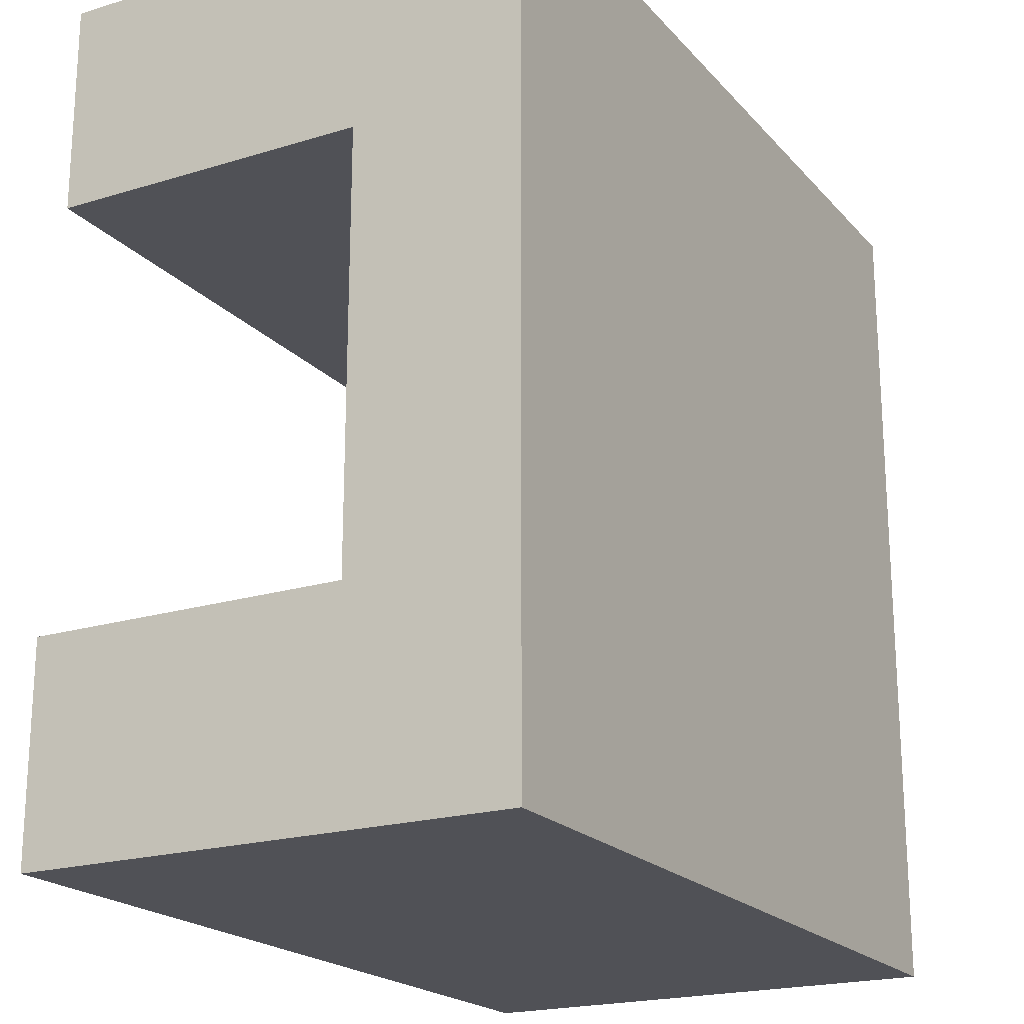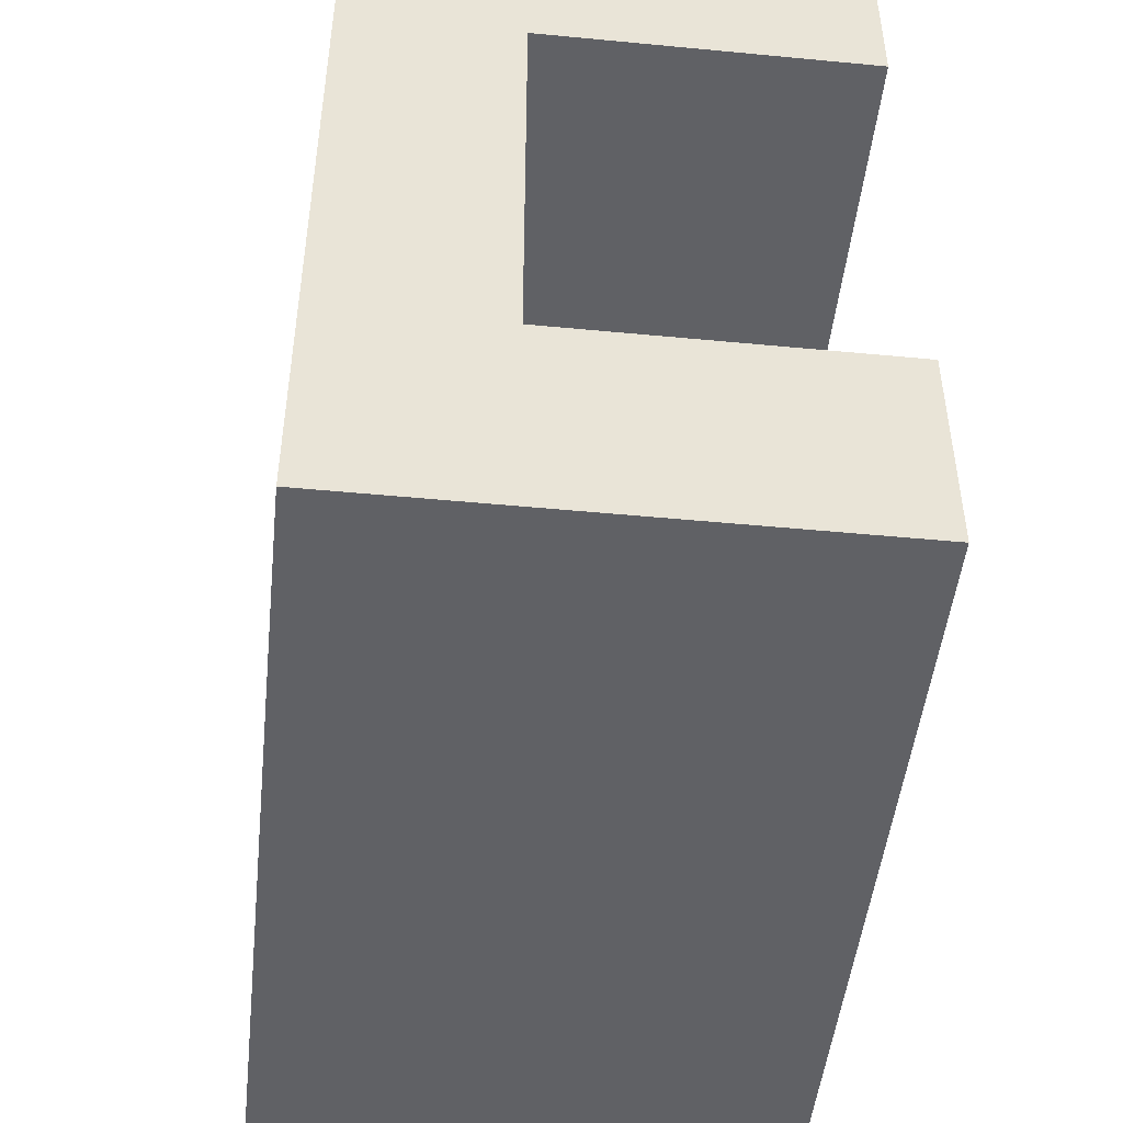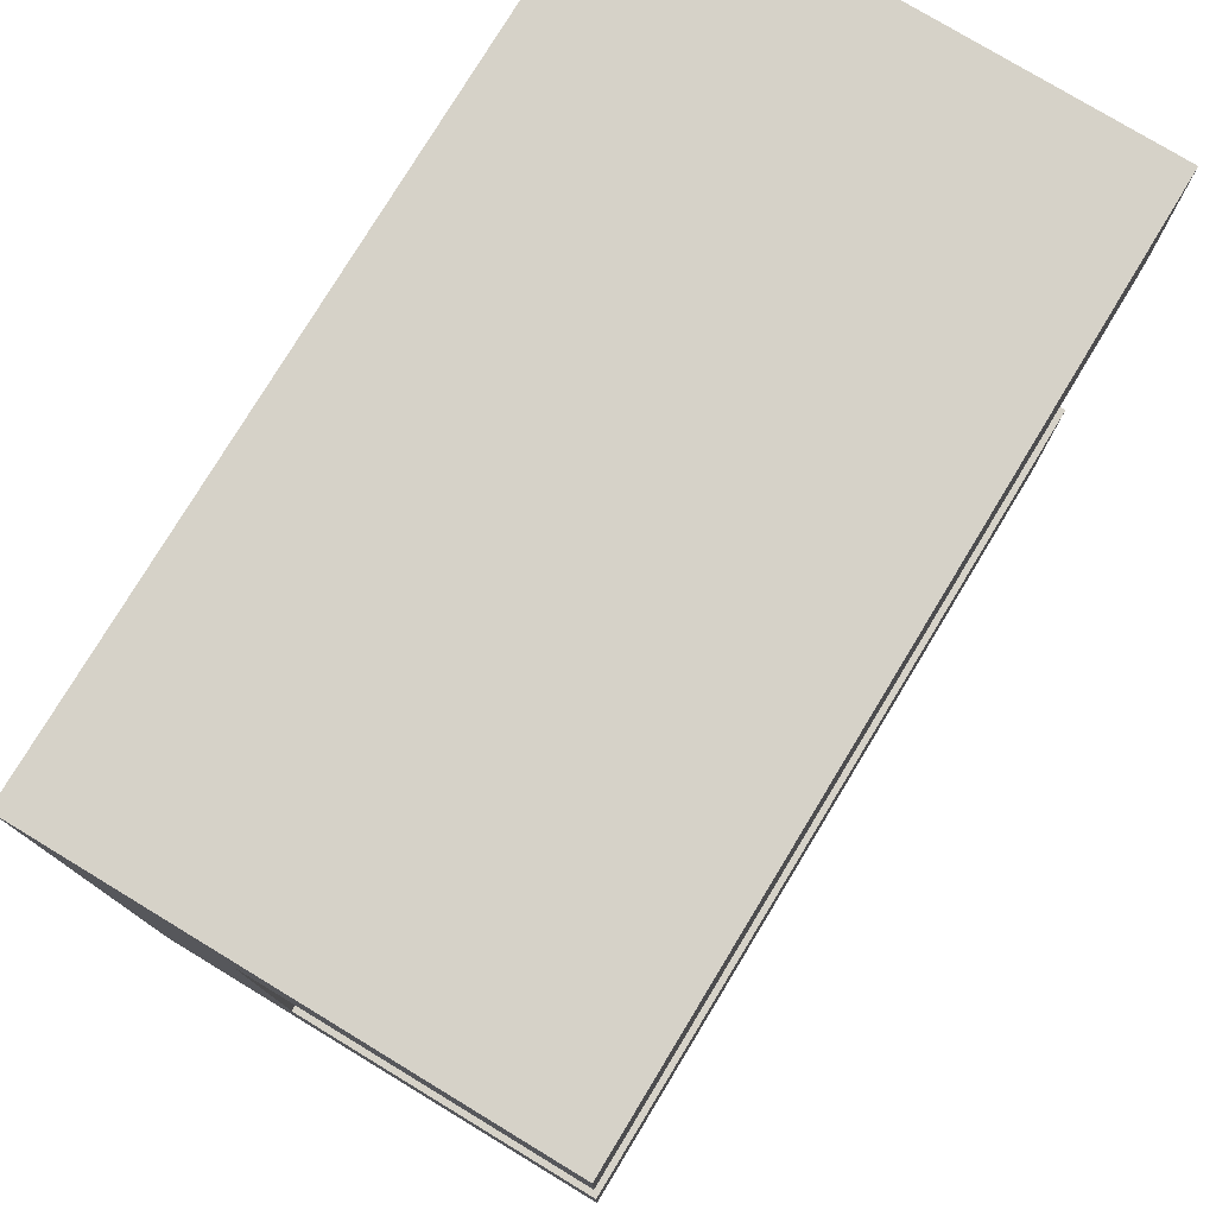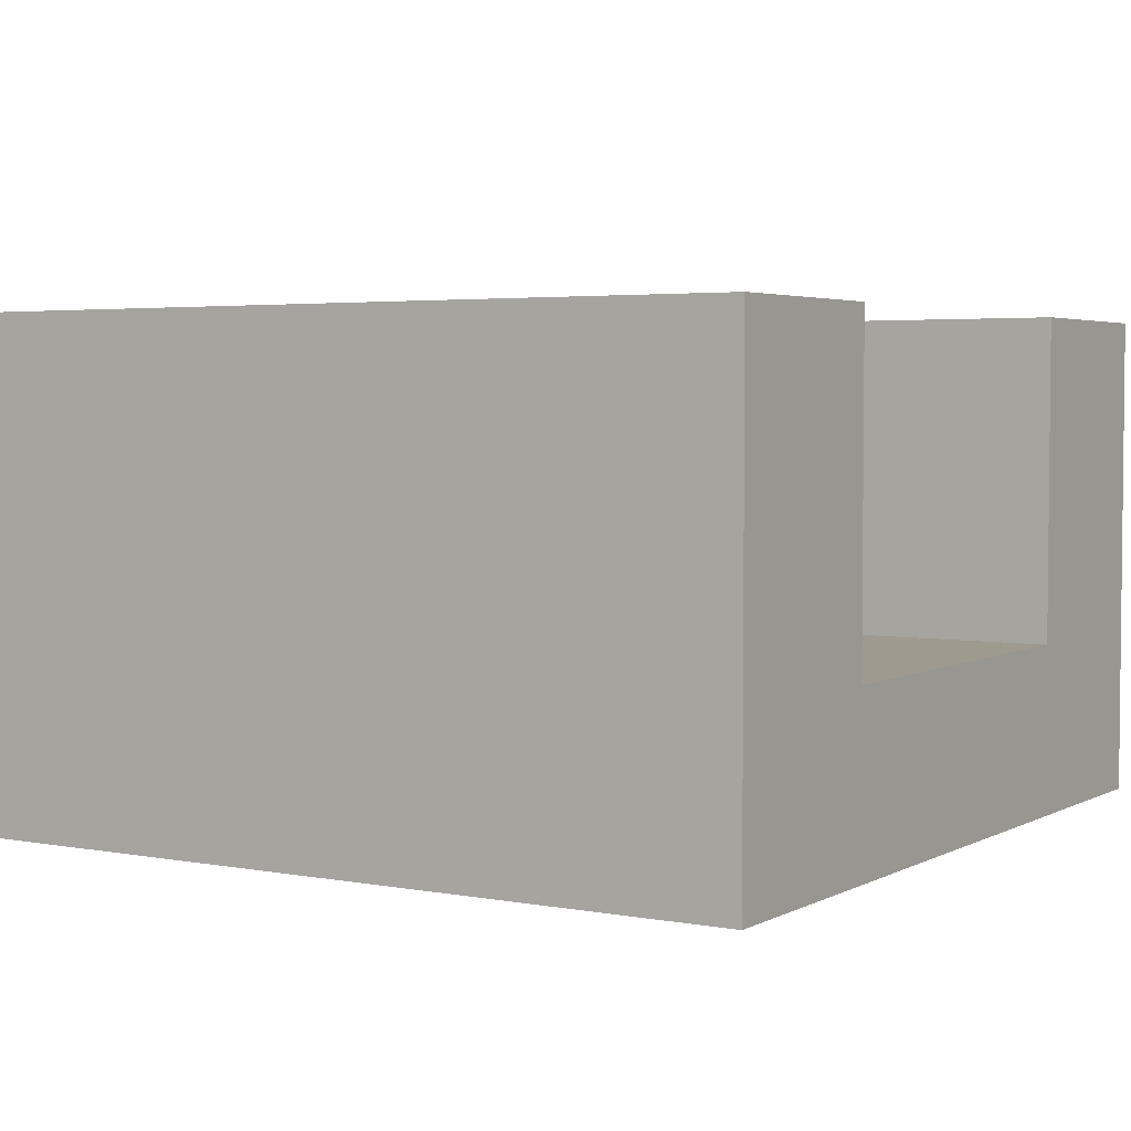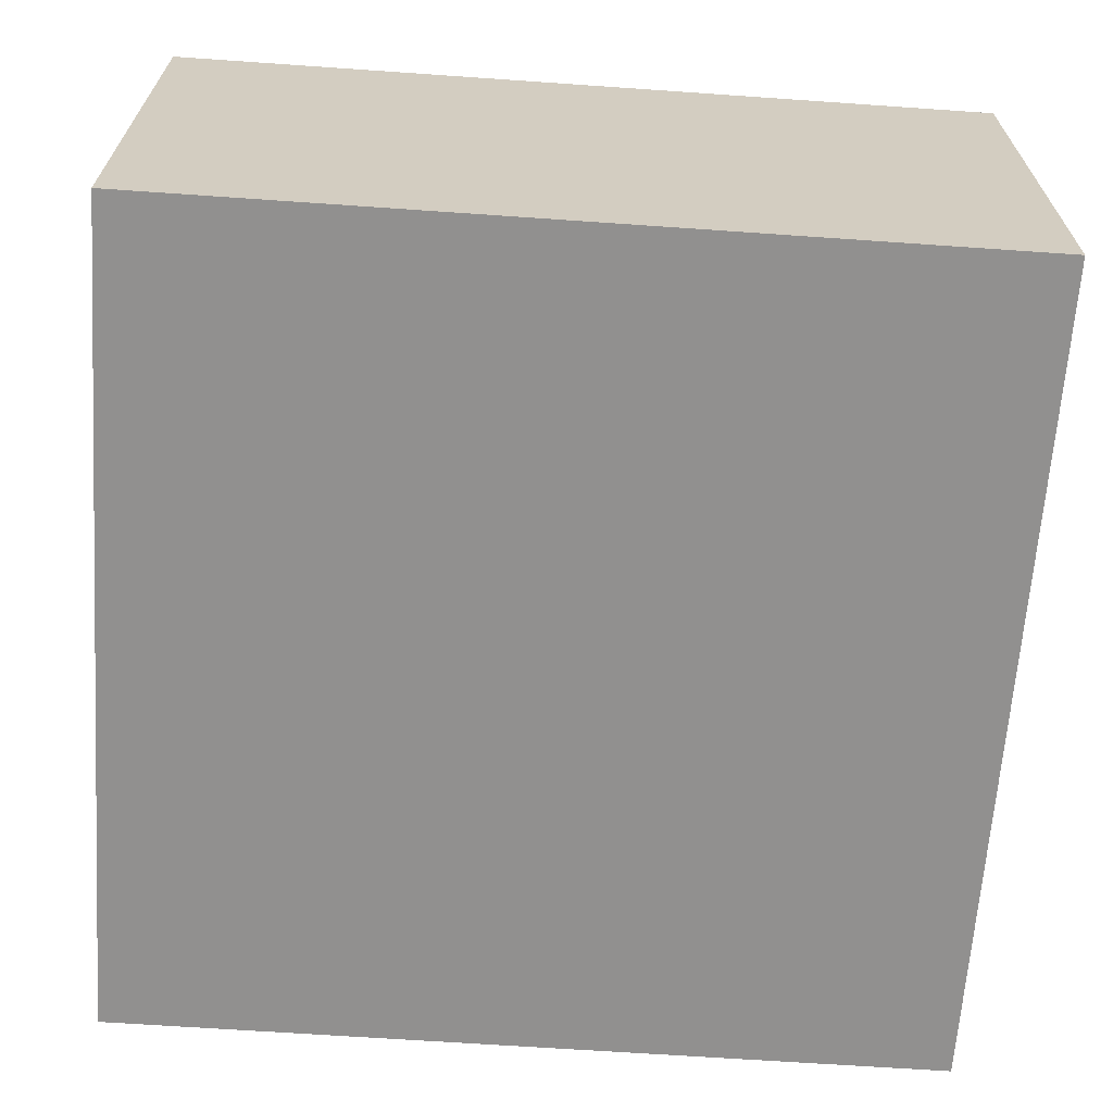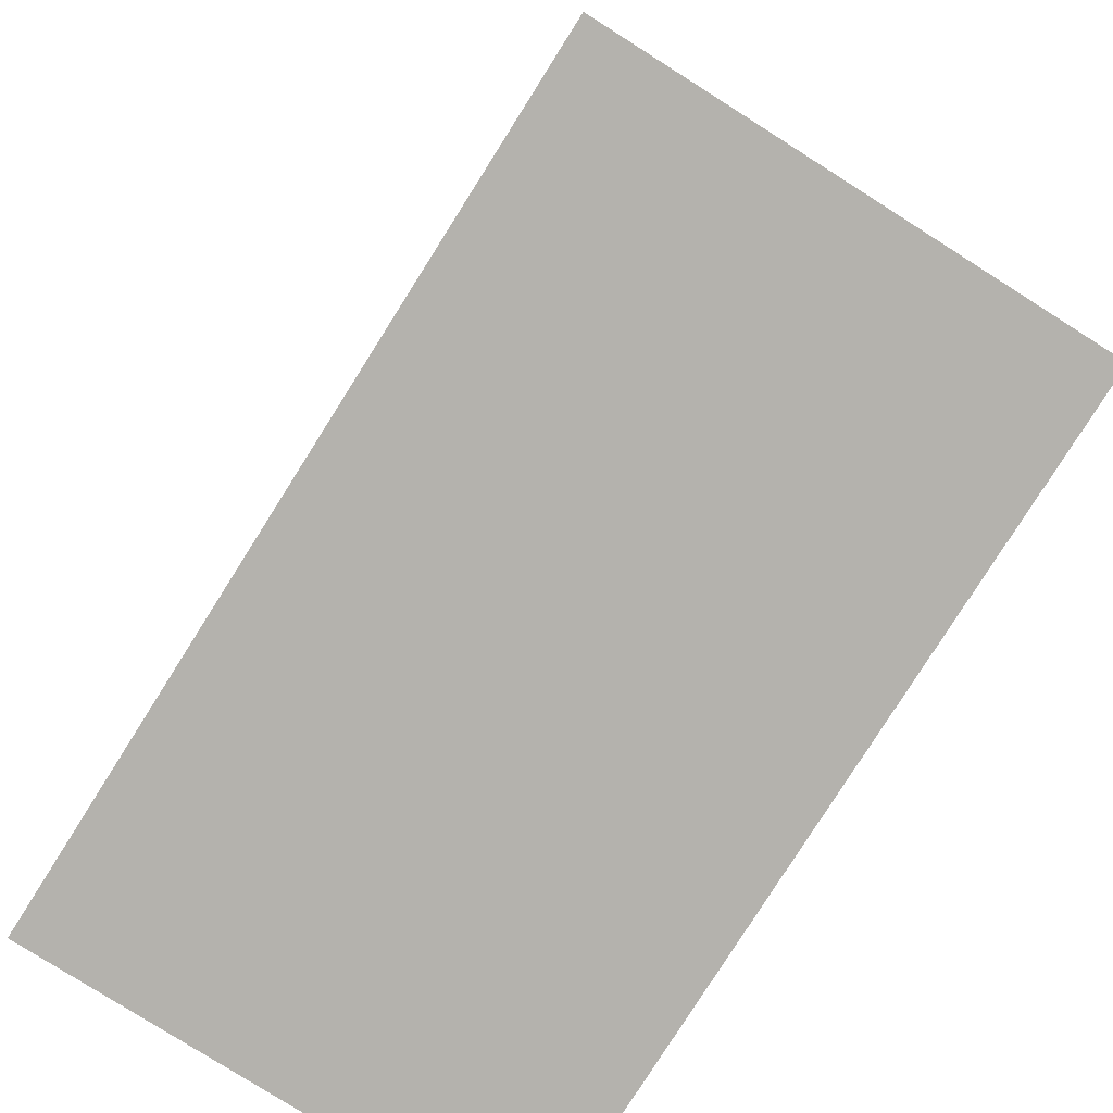
<metadata>
{"format":"obj","ext":"obj","renderer":"f3d","projection":"perspective","resolution":1024,"background":"white","views":[{"elev":-20.5,"azim":-60.9,"up":"+Z"},{"elev":-48.3,"azim":83.9,"up":"+Z"},{"elev":77.7,"azim":121.2,"up":"+Z"},{"elev":3.6,"azim":-148.1,"up":"+Y"},{"elev":-65.7,"azim":176.0,"up":"+Y"},{"elev":-79.5,"azim":57.7,"up":"+Z"}]}
</metadata>
<code>
o Mesh1_Group1_Model.084
v 0 1.73 -0.75
v 0 1.73 0
v 3 1.73 0
v 3 1.73 -0.75
v 0 1.73 -3
v 0 0 -3
v 0 0 0
v 0 0.6 -0.75
v 0 0.3 -0.75
v 0 0.3 -2.25
v 0 0.6 -2.25
v 0 1.73 -2.25
v 3 0 -3
v 3 1.73 -3
v 3 0 -0
v 3 1.73 -2.25
v 3 0.6 -2.25
v 3 0.3 -2.25
v 3 0.3 -0.75
v 3 0.6 -0.75
f 6 11 12 5
f 6 7 9
f 7 6 13 15
f 15 20 4 3
f 15 13 18
f 16 14 5 12
f 11 17 16 12
f 20 8 1 4
f 7 2 1 8
f 7 8 9
f 13 6 5 14
f 10 11 6
f 9 10 6
f 13 14 16 17
f 13 17 18
f 7 15 3 2
f 19 20 15
f 18 19 15
f 1 2 3 4
f 17 11 8 20
f 11 10 9 8
f 20 19 18 17

</code>
